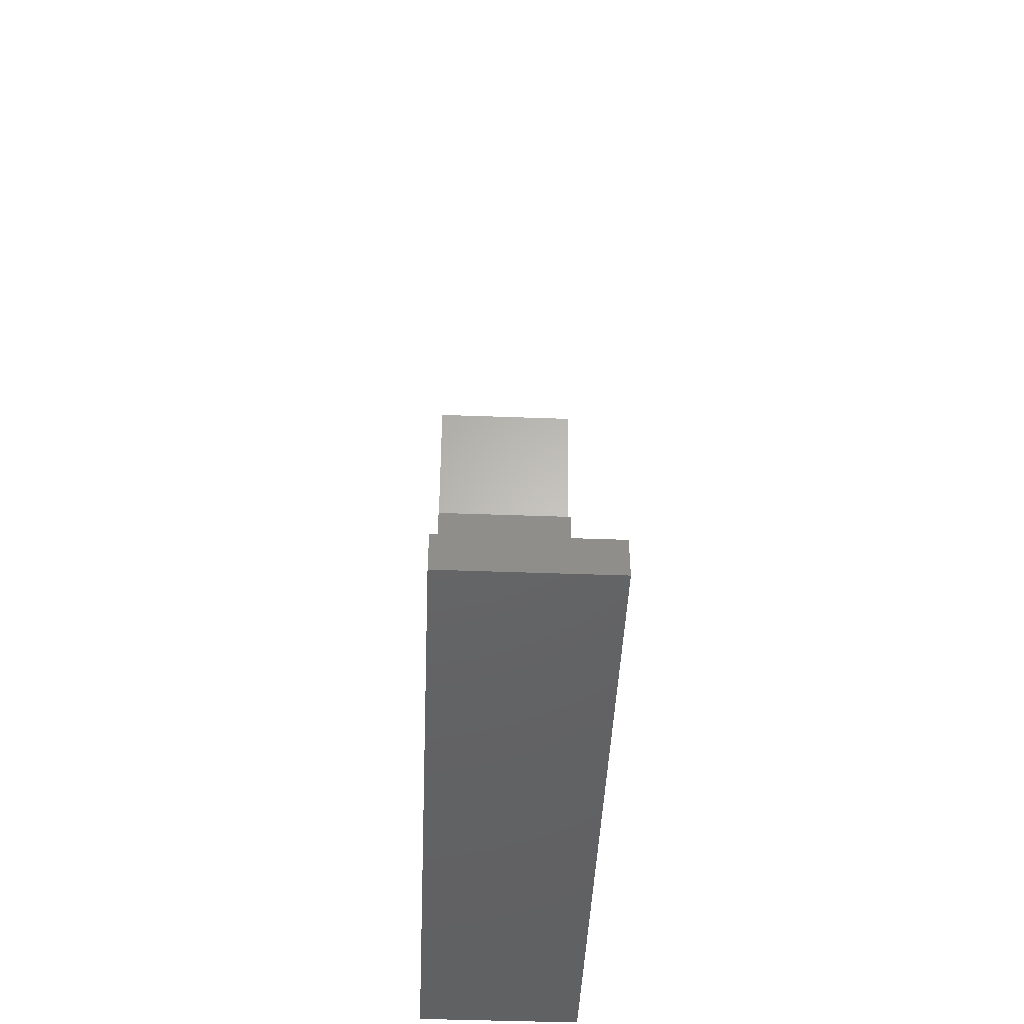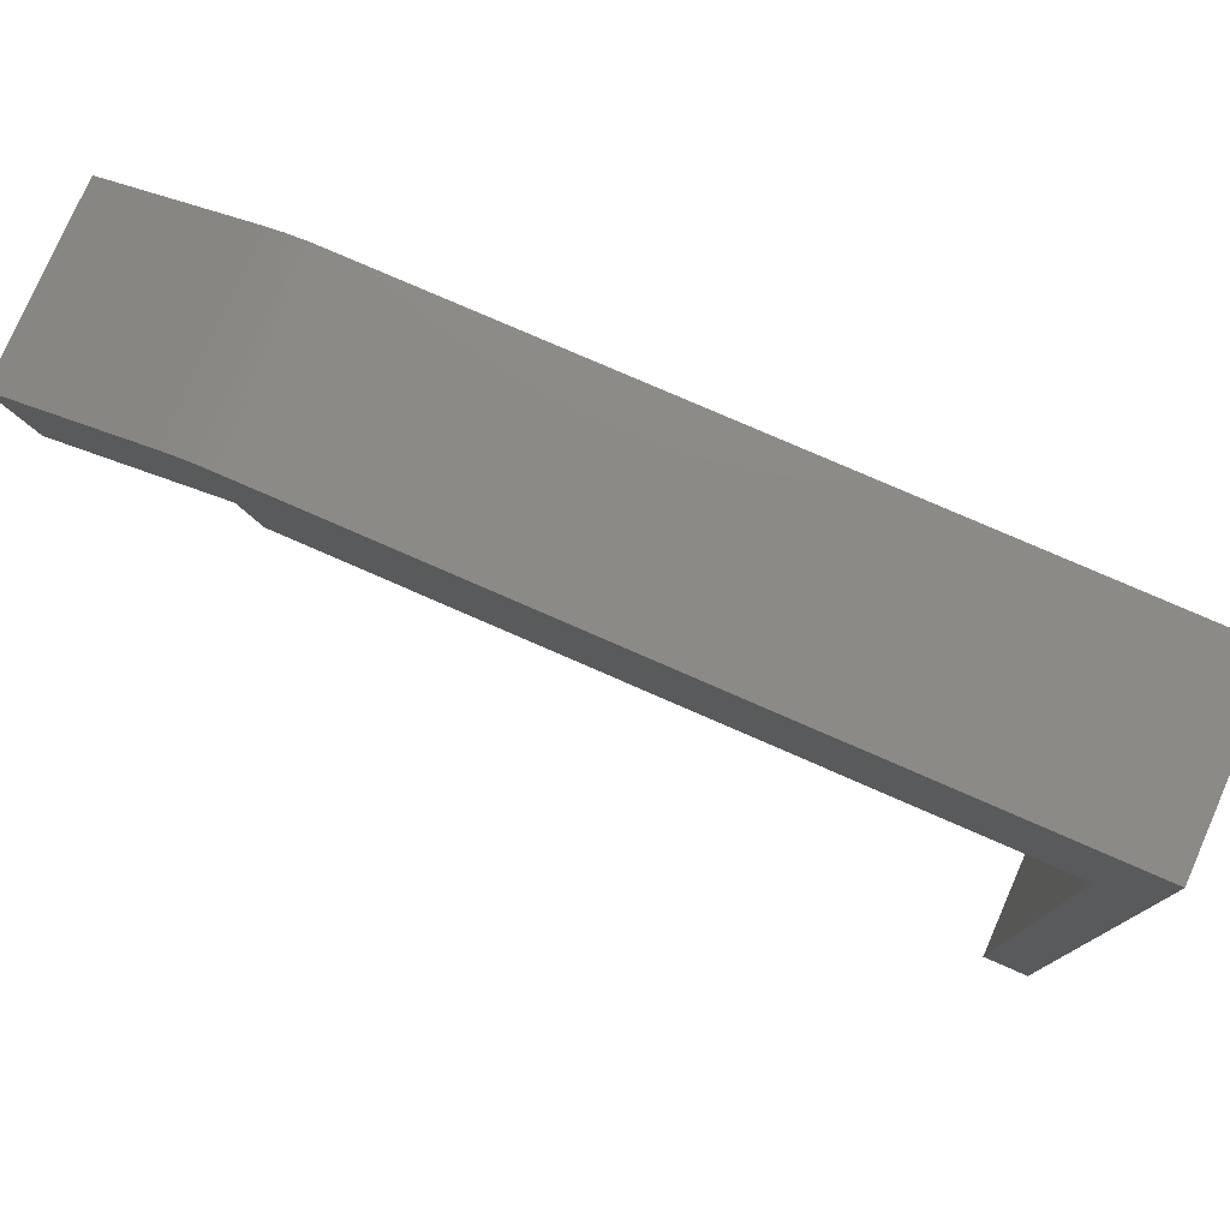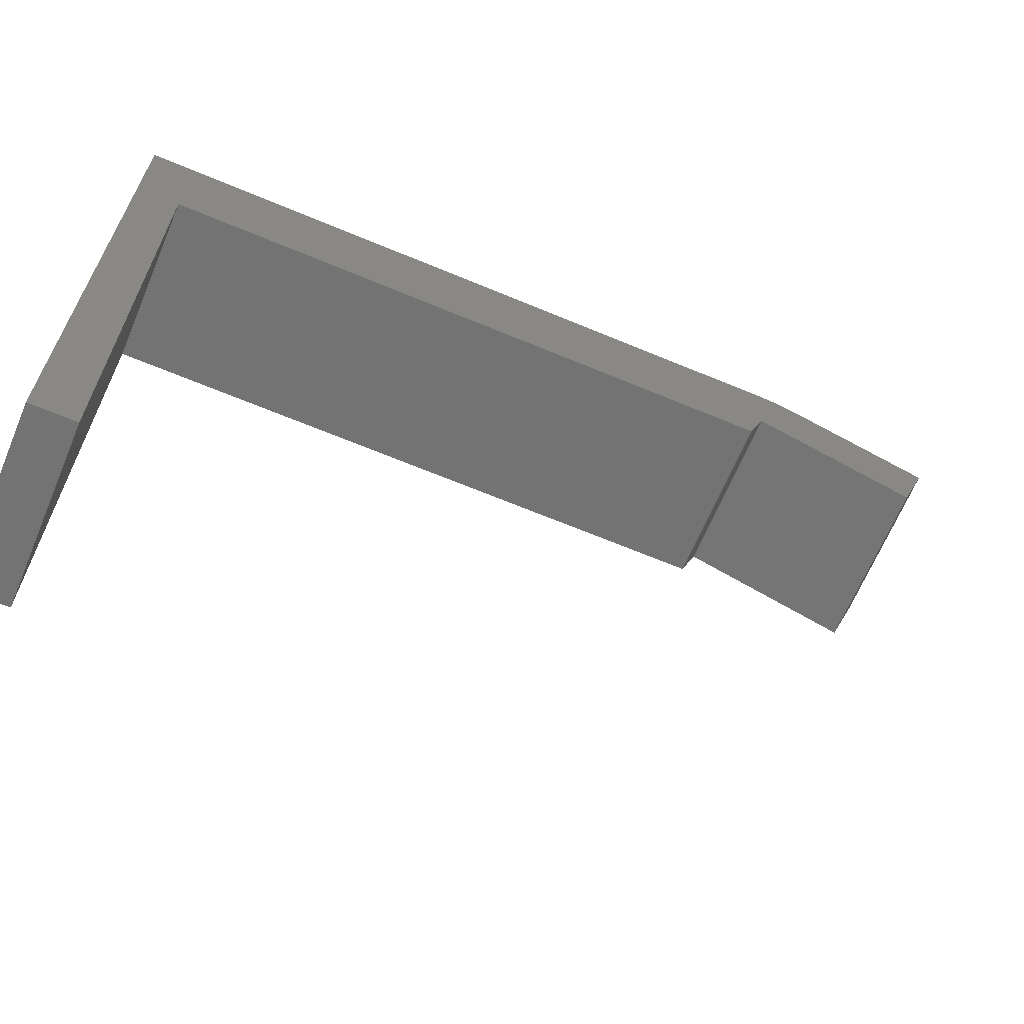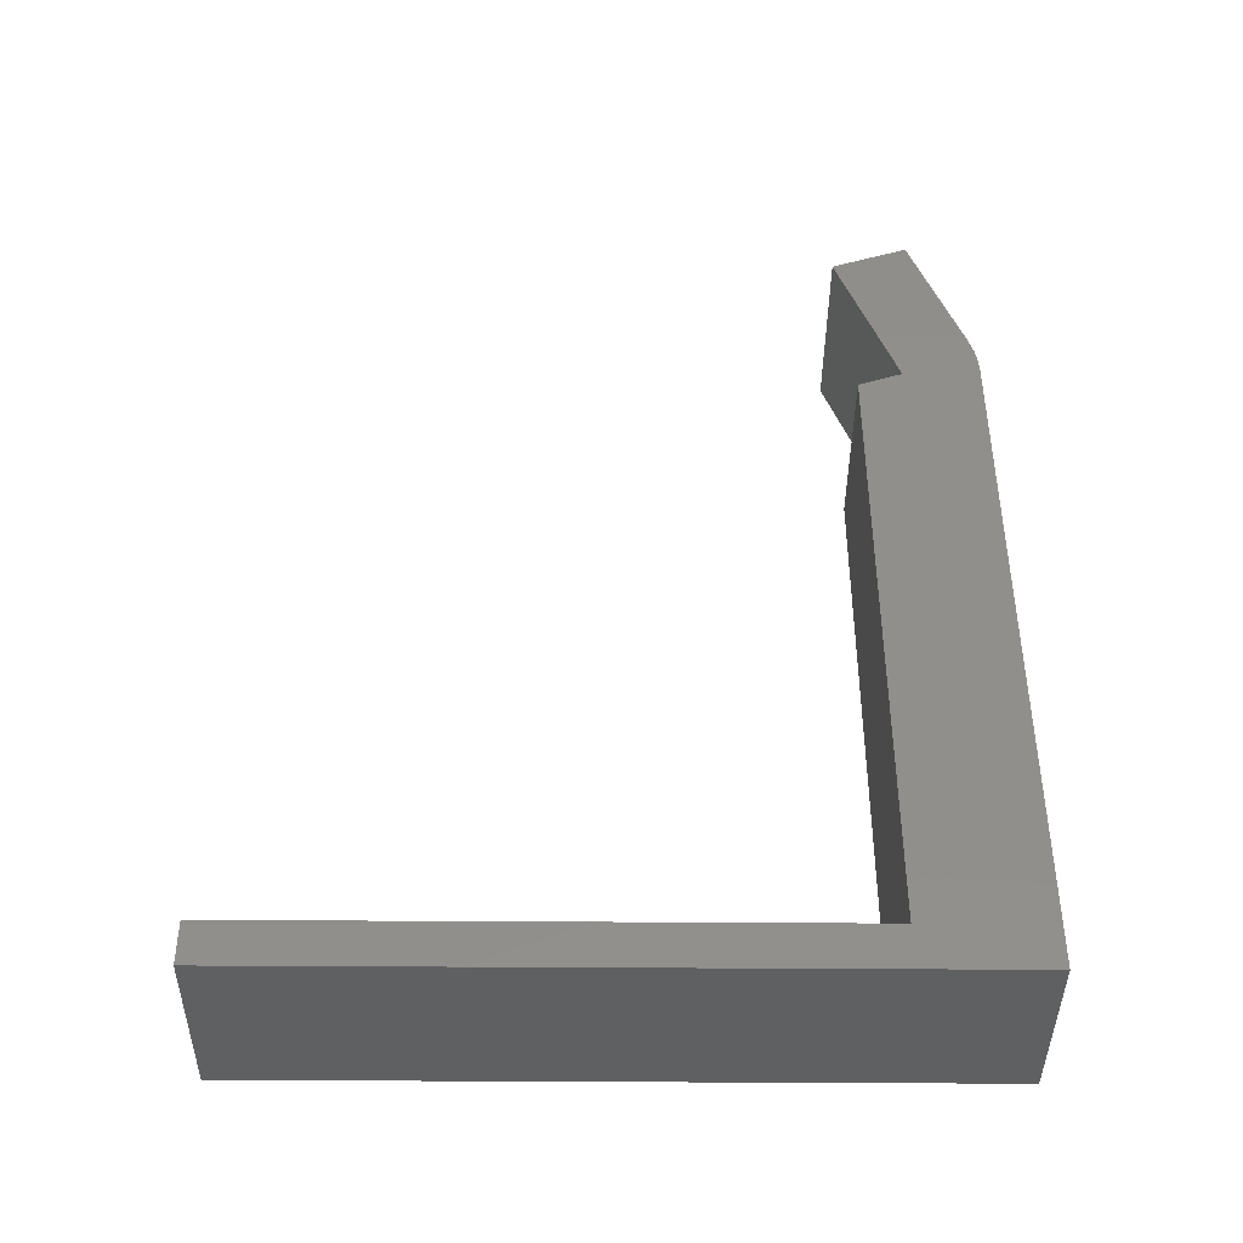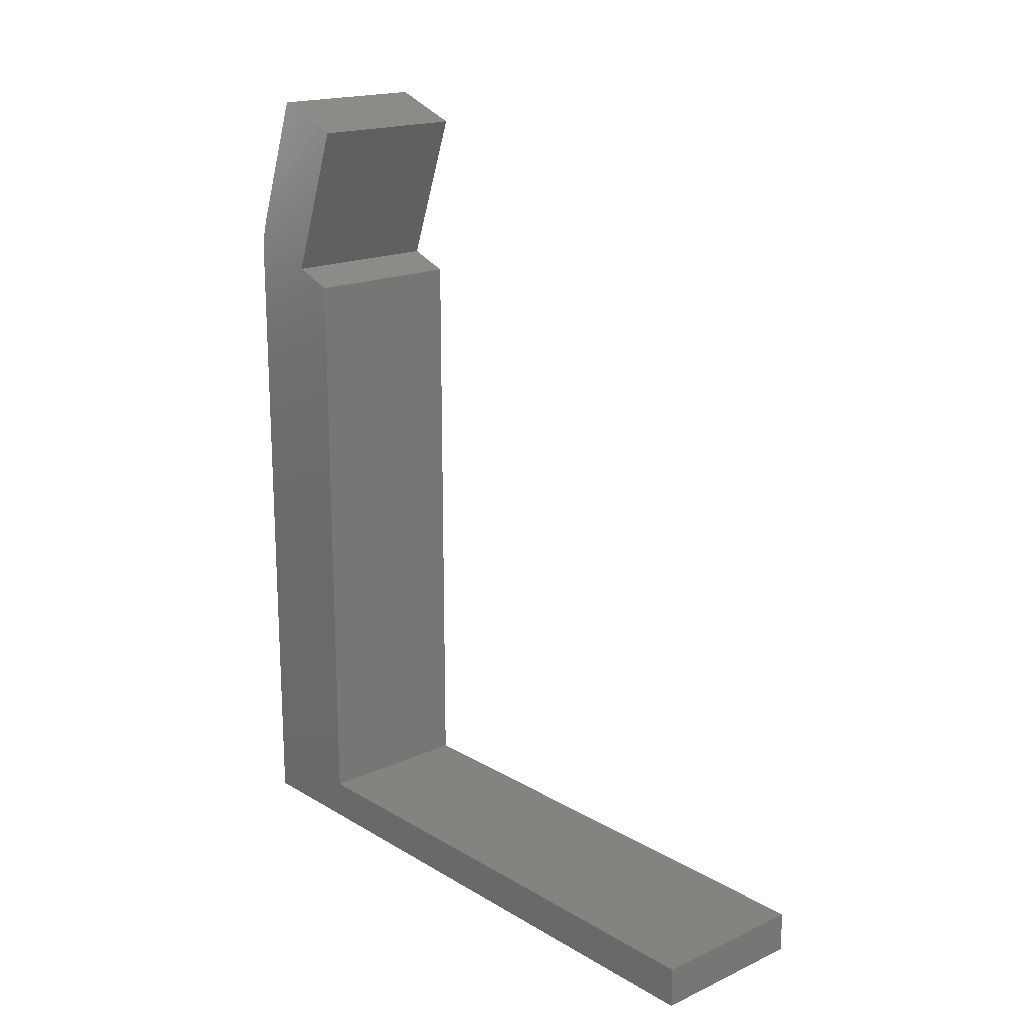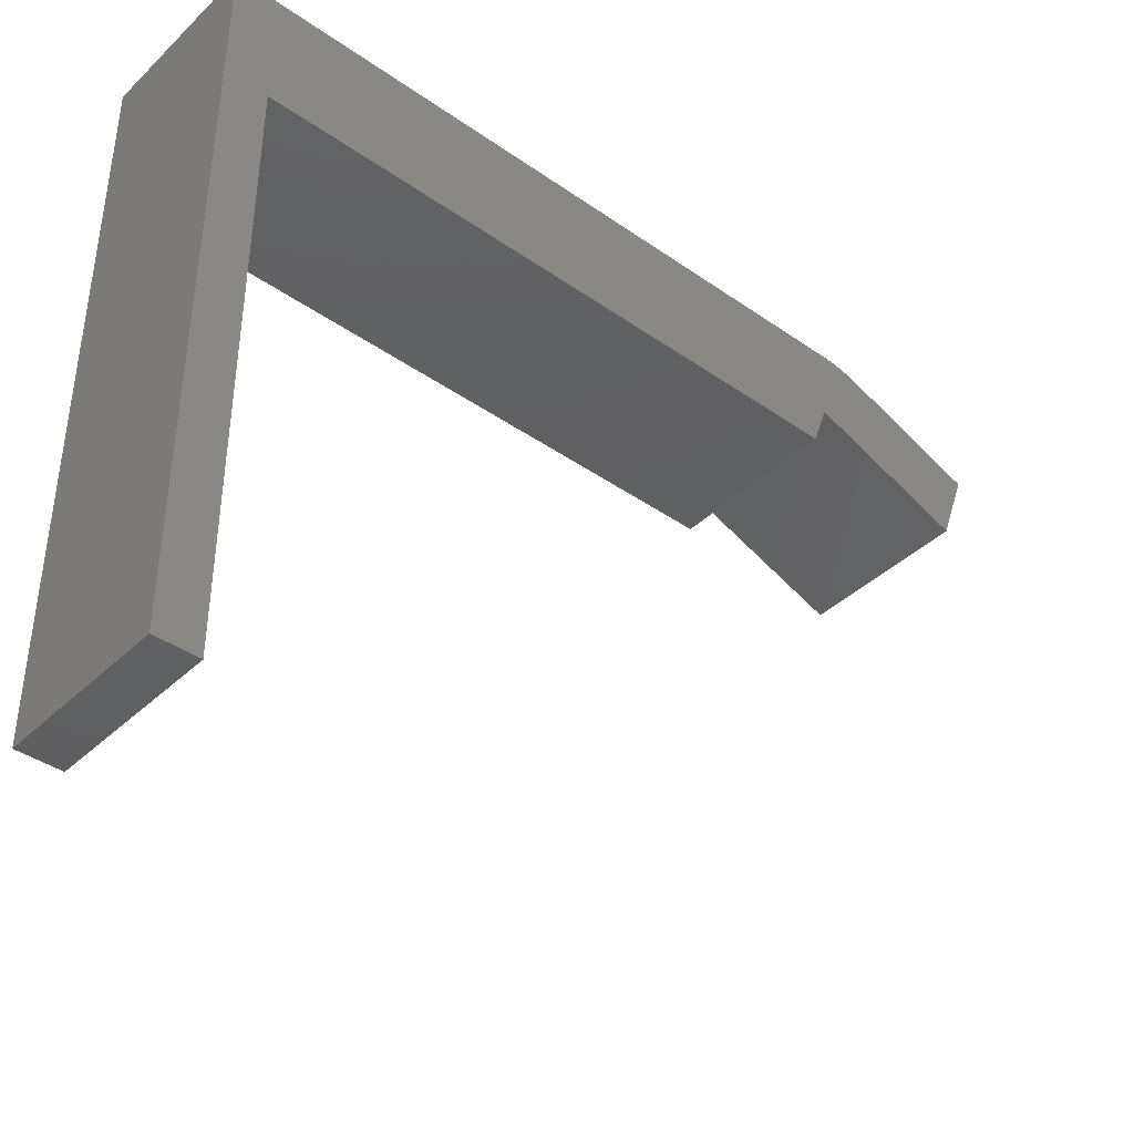
<metadata>
{"format":"stl","ext":"stl","renderer":"f3d","projection":"perspective","resolution":1024,"background":"white","views":[{"elev":-46.2,"azim":-2.4,"up":"+Z"},{"elev":78.0,"azim":113.6,"up":"+Y"},{"elev":-65.8,"azim":-112.8,"up":"+Y"},{"elev":-41.7,"azim":89.5,"up":"+Z"},{"elev":18.1,"azim":-41.3,"up":"+Z"},{"elev":-39.8,"azim":-130.8,"up":"+Y"}]}
</metadata>
<code>
# stl→obj: 34 verts, 64 faces
v 35 45.82 42.93
v 35 38.39 49.46
v 35 41.81 40.06
v 35 46.27 40.36
v 35 46.27 40.45
v 35 46.23 41.16
v 35 46.2 41.35
v 35 46.08 42.06
v 35 45.87 42.74
v 35 45.84 42.86
v 35 45.83 42.89
v 35 42.85 51.08
v 35 39.23 39.12
v 35 39.23 2.5
v 35 46.27 0
v 35 5.5 0
v 35 5.5 2.5
v 25 39.23 2.5
v 25 46.27 40.36
v 25 46.27 0
v 25 39.23 39.12
v 25 41.81 40.06
v 25 46.25 40.95
v 25 46.15 41.7
v 25 46.1 41.96
v 25 46.03 42.2
v 25 45.89 42.69
v 25 45.87 42.78
v 25 45.82 42.93
v 25 38.39 49.46
v 25 46.26 40.69
v 25 5.5 0
v 25 5.5 2.5
v 25 42.85 51.08
f 1 2 3
f 3 4 5
f 3 5 6
f 3 6 7
f 3 7 8
f 3 8 9
f 3 9 10
f 1 10 11
f 10 1 3
f 2 1 12
f 4 3 13
f 4 13 14
f 4 14 15
f 16 14 17
f 14 16 15
f 18 19 20
f 21 19 18
f 22 19 21
f 23 22 24
f 24 22 25
f 25 22 26
f 26 22 27
f 27 22 28
f 28 22 29
f 30 29 22
f 31 22 23
f 32 18 20
f 18 32 33
f 29 30 34
f 19 22 31
f 18 17 14
f 17 18 33
f 15 19 4
f 19 15 20
f 32 15 16
f 15 32 20
f 18 13 21
f 13 18 14
f 22 13 3
f 13 22 21
f 22 2 30
f 2 22 3
f 1 34 12
f 34 1 29
f 34 2 12
f 2 34 30
f 19 5 4
f 5 19 31
f 6 31 23
f 31 6 5
f 23 7 6
f 7 23 24
f 8 24 25
f 24 8 7
f 8 26 9
f 26 8 25
f 9 27 10
f 27 9 26
f 10 28 11
f 28 10 27
f 11 29 1
f 29 11 28
f 32 17 33
f 17 32 16

</code>
